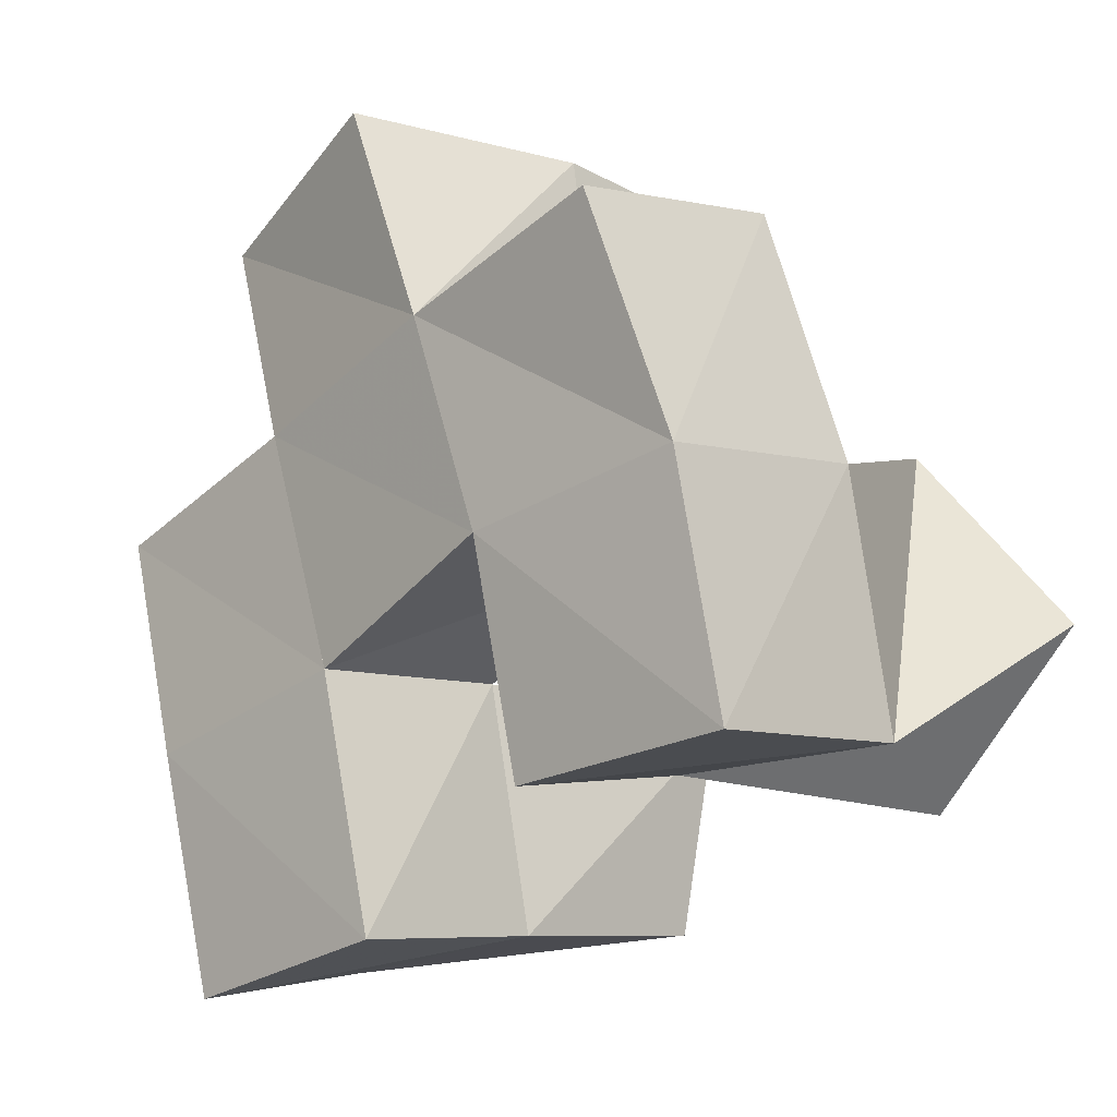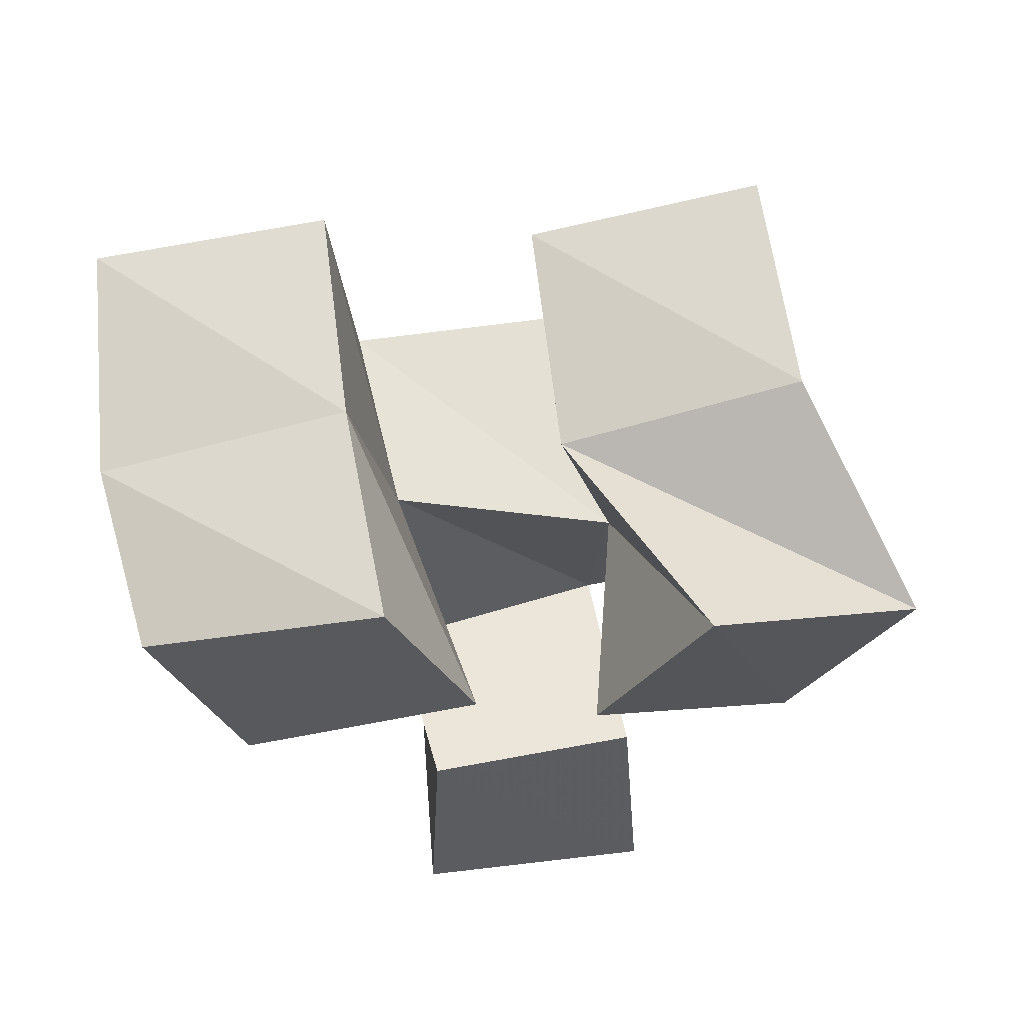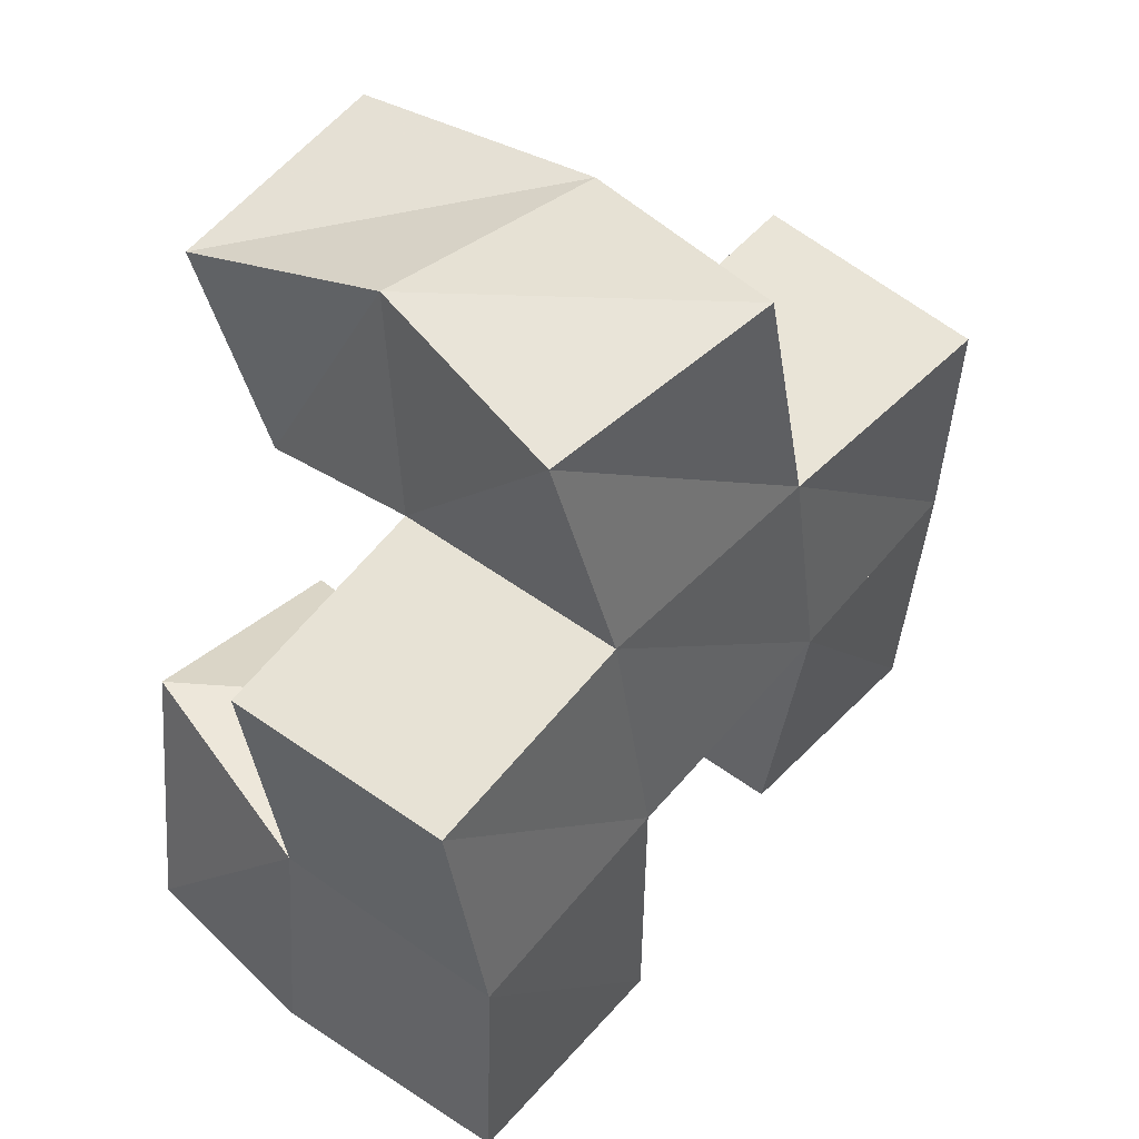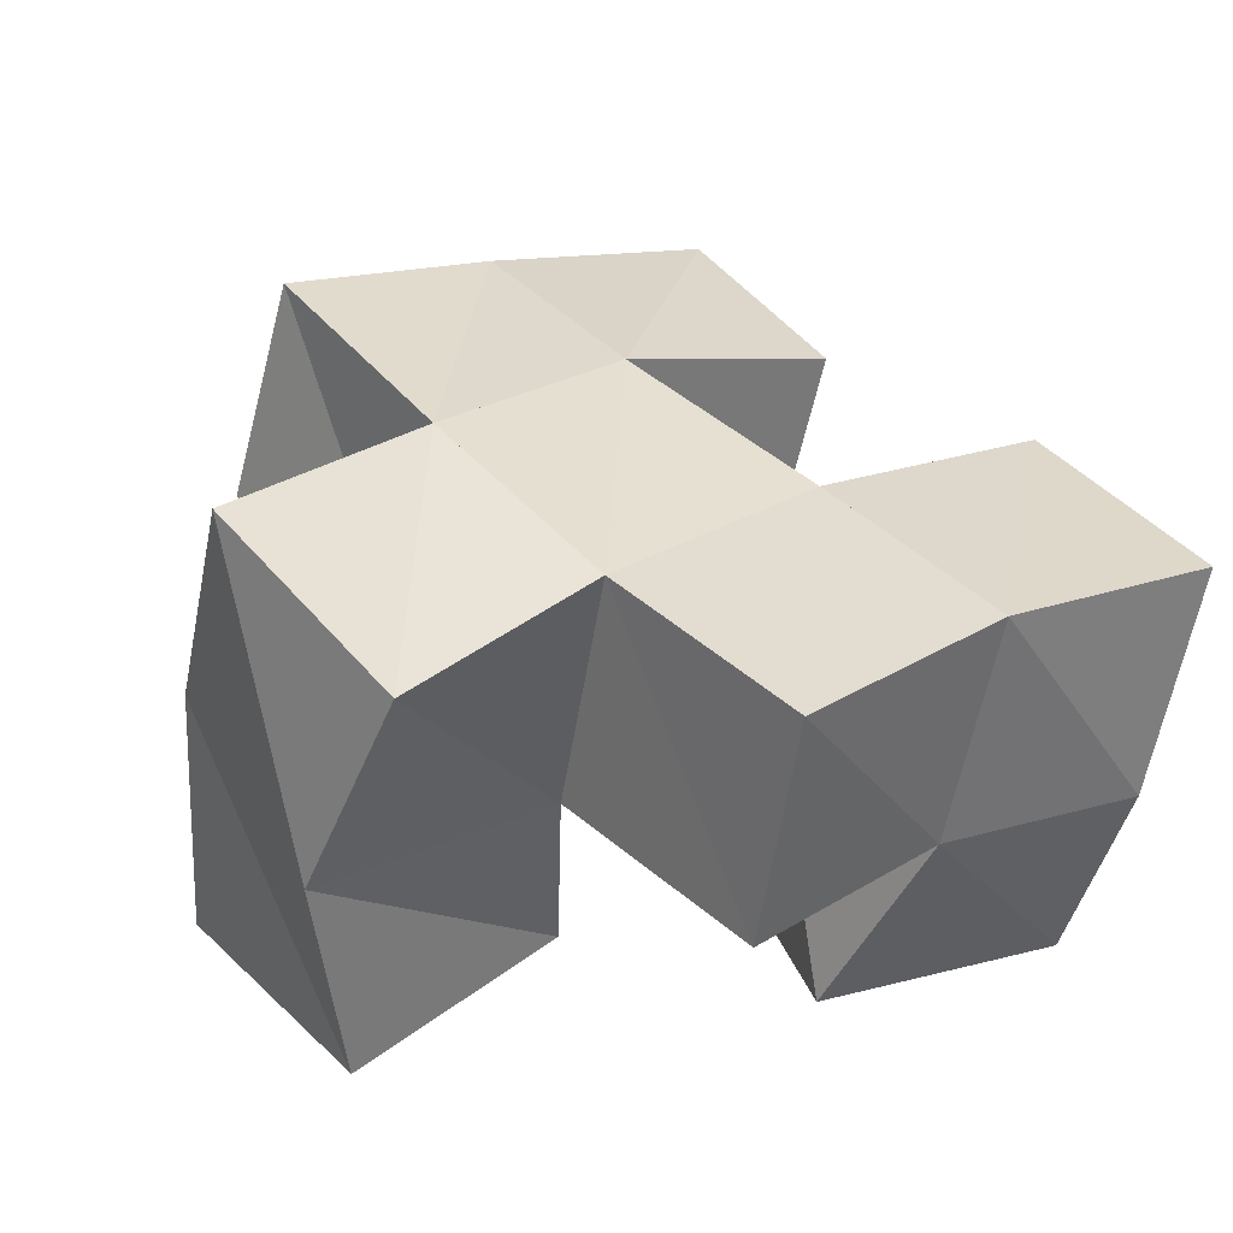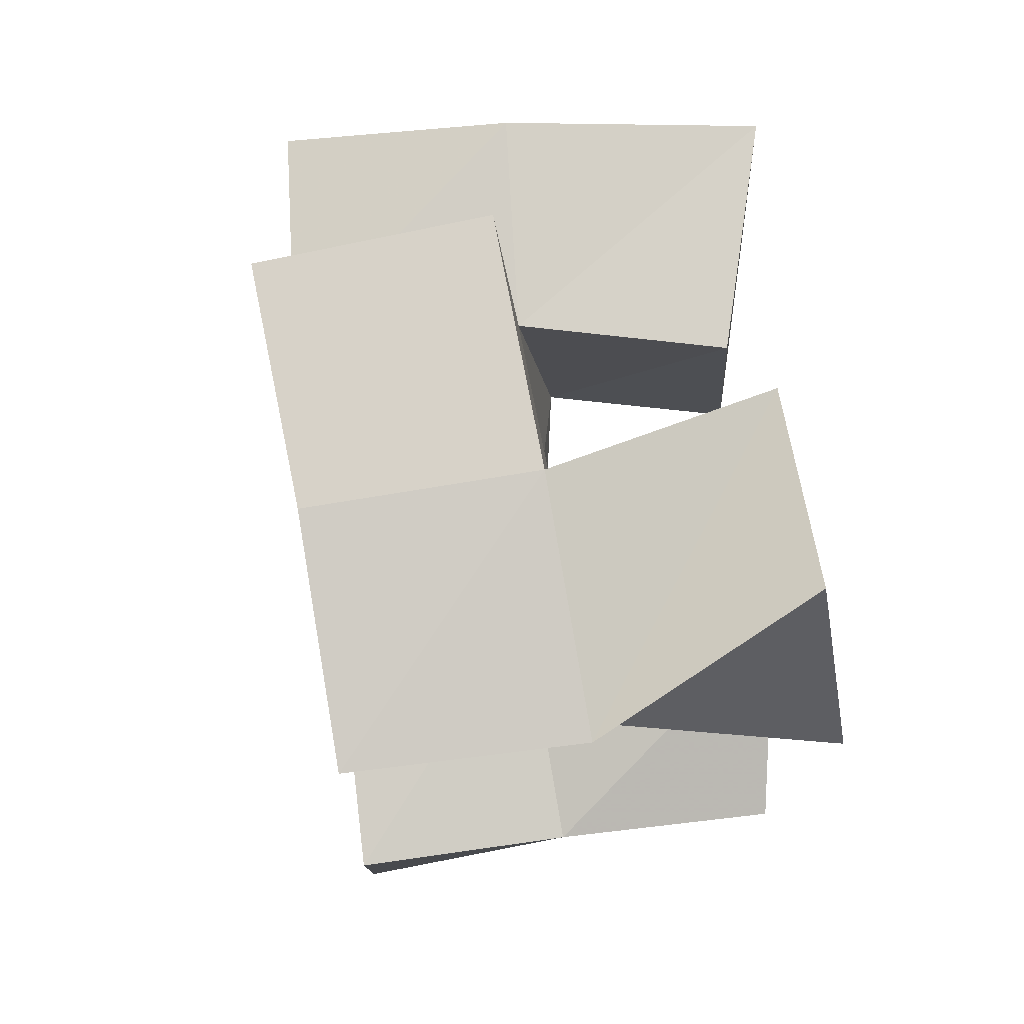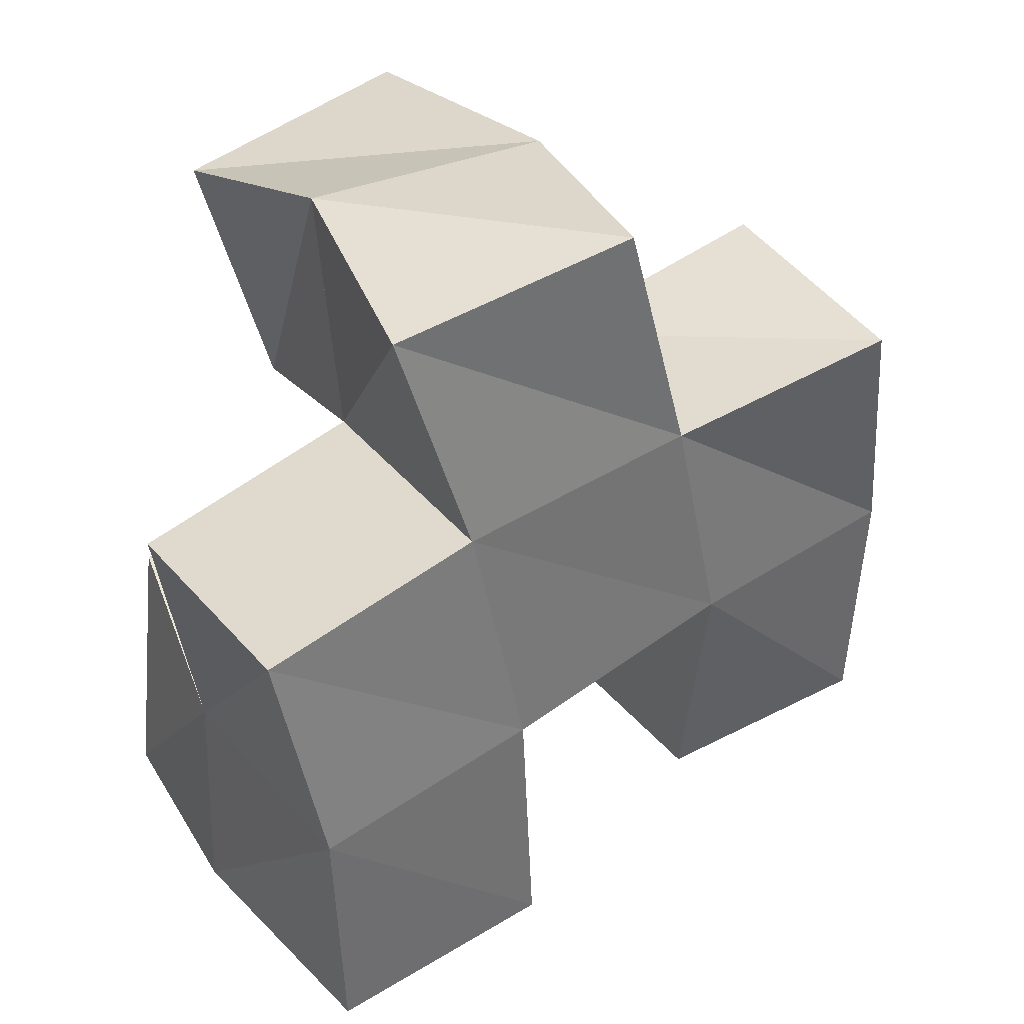
<metadata>
{"format":"obj","ext":"obj","renderer":"f3d","projection":"perspective","resolution":1024,"background":"white","views":[{"elev":-17.5,"azim":-143.7,"up":"+Z"},{"elev":-29.6,"azim":-167.2,"up":"+Y"},{"elev":36.7,"azim":120.5,"up":"+Z"},{"elev":28.5,"azim":62.9,"up":"+Y"},{"elev":-3.2,"azim":-98.7,"up":"+Z"},{"elev":29.1,"azim":136.3,"up":"+Z"}]}
</metadata>
<code>
v 0.05444 0.1147 0.9785
v 0.07261 0.1557 0.9494
v 0.09338 0.1 0.948
v 0.1246 0.1486 0.9517
v 0.08718 0.115 1.02
v 0.07517 0.1645 1.002
v 0.1245 0.1007 0.9863
v 0.1229 0.1542 0.9973
v 0.1562 0.1 0.9297
v 0.1641 0.1454 0.9243
v 0.2076 0.1 0.9319
v 0.2163 0.1368 0.9224
v 0.1481 0.1 0.9735
v 0.1673 0.1539 0.9758
v 0.2021 0.1 0.9834
v 0.2193 0.1417 0.9695
v 0.126 0.1158 1.032
v 0.1355 0.1602 1.038
v 0.1693 0.107 1.022
v 0.1808 0.1453 1.027
v 0.1335 0.1071 1.083
v 0.1402 0.1622 1.083
v 0.1829 0.1006 1.071
v 0.1887 0.1474 1.08
v 0.07878 0.2037 0.9435
v 0.1286 0.1969 0.9413
v 0.0832 0.2115 0.9942
v 0.1312 0.2068 0.988
v 0.1688 0.1906 0.918
v 0.2172 0.1836 0.9116
v 0.1767 0.1957 0.9715
v 0.2249 0.1896 0.9621
v 0.1449 0.2086 1.034
v 0.1914 0.1965 1.023
v 0.1611 0.2092 1.082
v 0.2067 0.192 1.069
v 0.08706 0.1729 1.053
v 0.09625 0.2201 1.044
v 0.2279 0.1384 1.013
v 0.2372 0.1889 1.01
f 1 2 4
f 3 1 4
f 2 6 8
f 4 2 8
f 6 5 7
f 8 6 7
f 5 1 3
f 7 5 3
f 8 7 3
f 4 8 3
f 2 1 5
f 6 2 5
f 9 10 12
f 11 9 12
f 10 14 16
f 12 10 16
f 14 13 15
f 16 14 15
f 13 9 11
f 15 13 11
f 16 15 11
f 12 16 11
f 10 9 13
f 14 10 13
f 17 18 20
f 19 17 20
f 18 22 24
f 20 18 24
f 22 21 23
f 24 22 23
f 21 17 19
f 23 21 19
f 24 23 19
f 20 24 19
f 18 17 21
f 22 18 21
f 2 25 26
f 4 2 26
f 25 27 28
f 26 25 28
f 27 6 8
f 28 27 8
f 6 2 4
f 8 6 4
f 28 8 4
f 26 28 4
f 25 2 6
f 27 25 6
f 10 29 30
f 12 10 30
f 29 31 32
f 30 29 32
f 31 14 16
f 32 31 16
f 14 10 12
f 16 14 12
f 32 16 12
f 30 32 12
f 29 10 14
f 31 29 14
f 18 33 34
f 20 18 34
f 33 35 36
f 34 33 36
f 35 22 24
f 36 35 24
f 22 18 20
f 24 22 20
f 36 24 20
f 34 36 20
f 33 18 22
f 35 33 22
f 6 27 28
f 8 6 28
f 27 38 33
f 28 27 33
f 38 37 18
f 33 38 18
f 37 6 8
f 18 37 8
f 33 18 8
f 28 33 8
f 27 6 37
f 38 27 37
f 8 28 31
f 14 8 31
f 28 33 34
f 31 28 34
f 33 18 20
f 34 33 20
f 18 8 14
f 20 18 14
f 34 20 14
f 31 34 14
f 28 8 18
f 33 28 18
f 14 31 32
f 16 14 32
f 31 34 40
f 32 31 40
f 34 20 39
f 40 34 39
f 20 14 16
f 39 20 16
f 40 39 16
f 32 40 16
f 31 14 20
f 34 31 20

</code>
